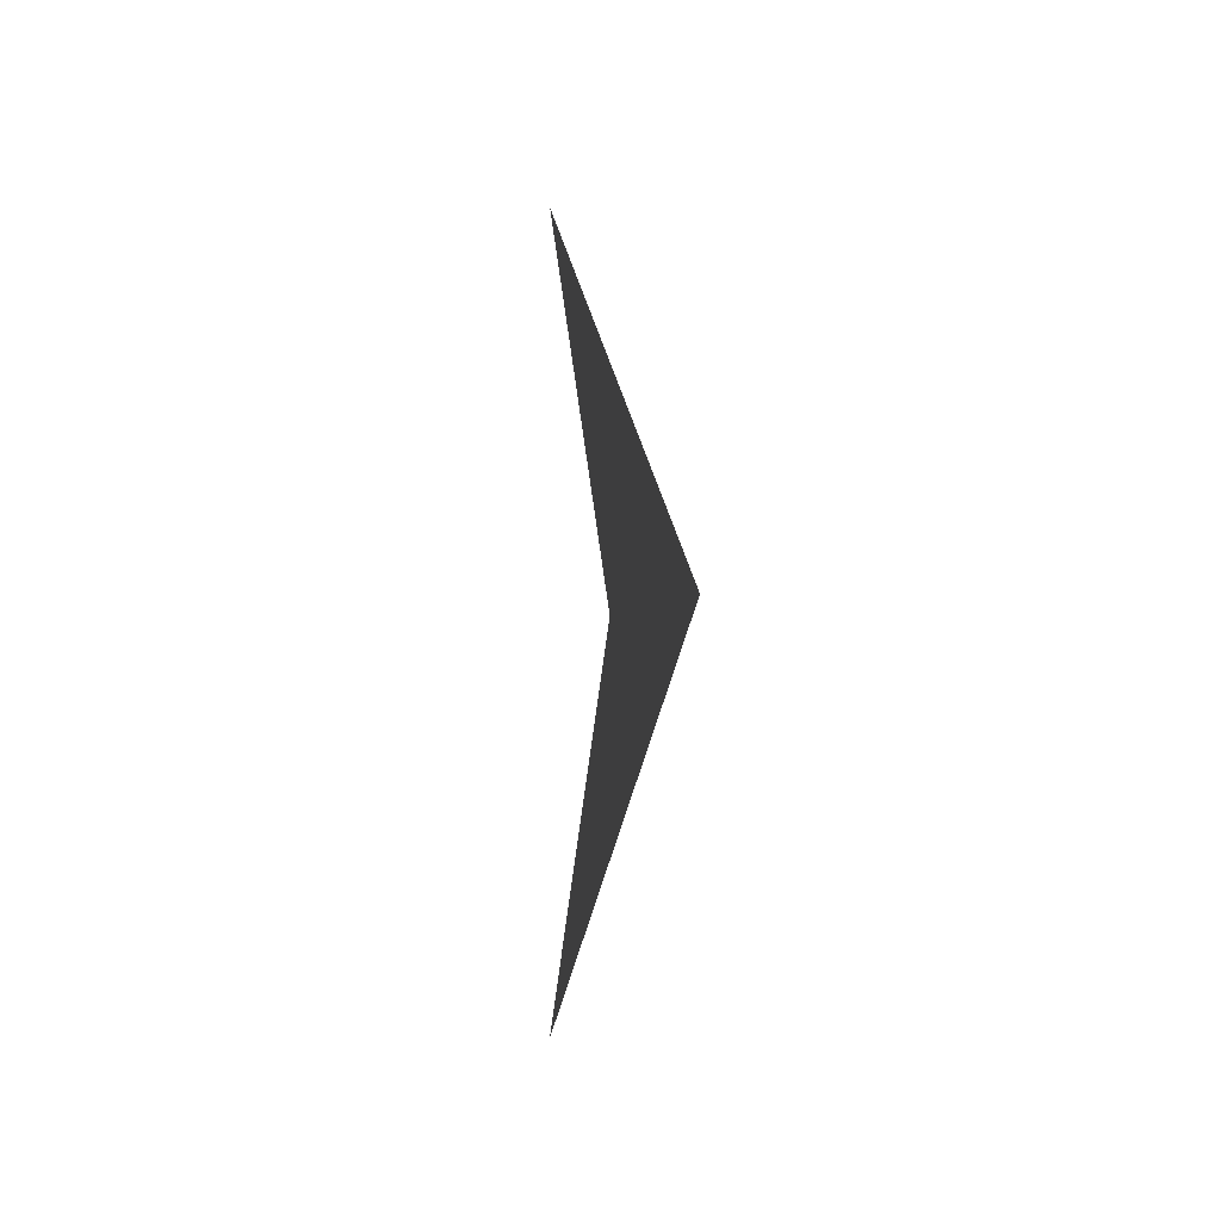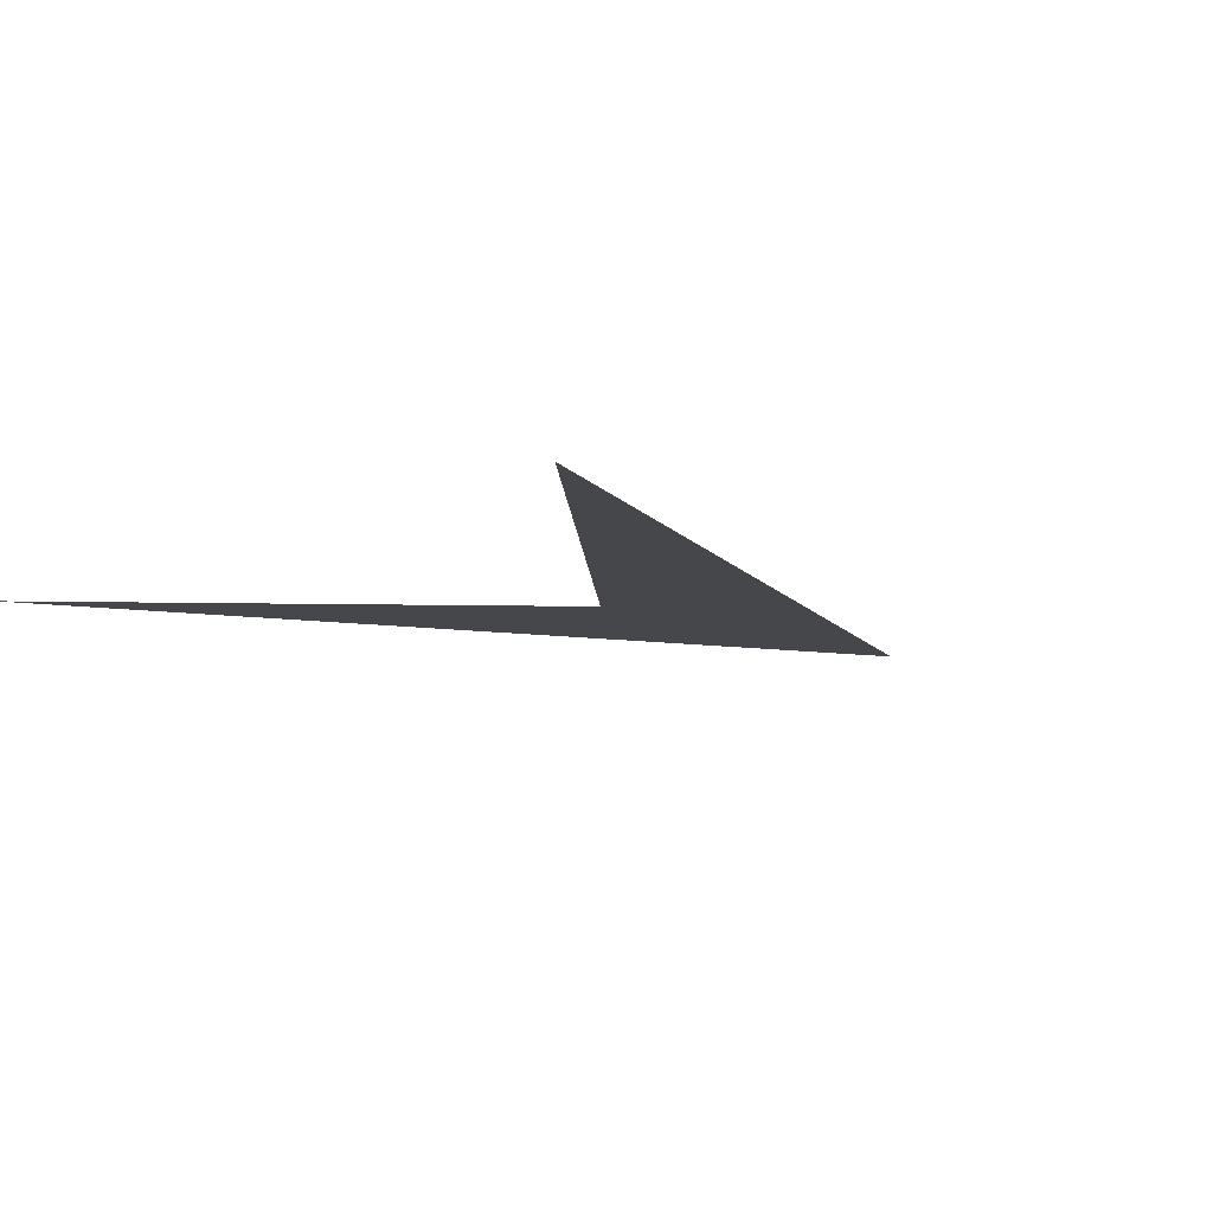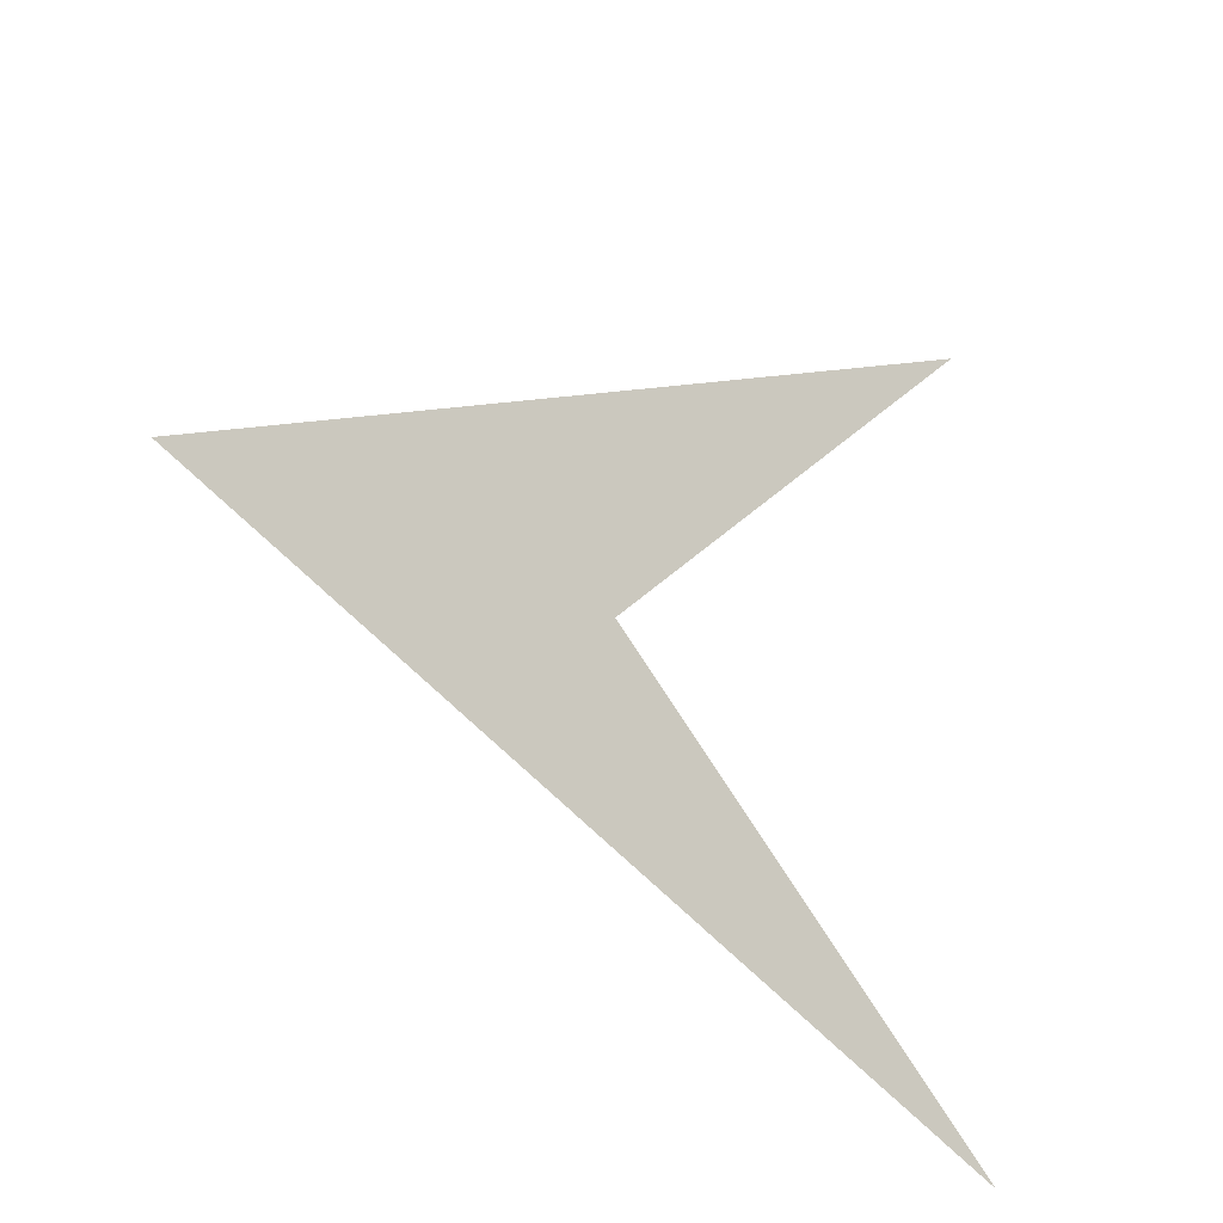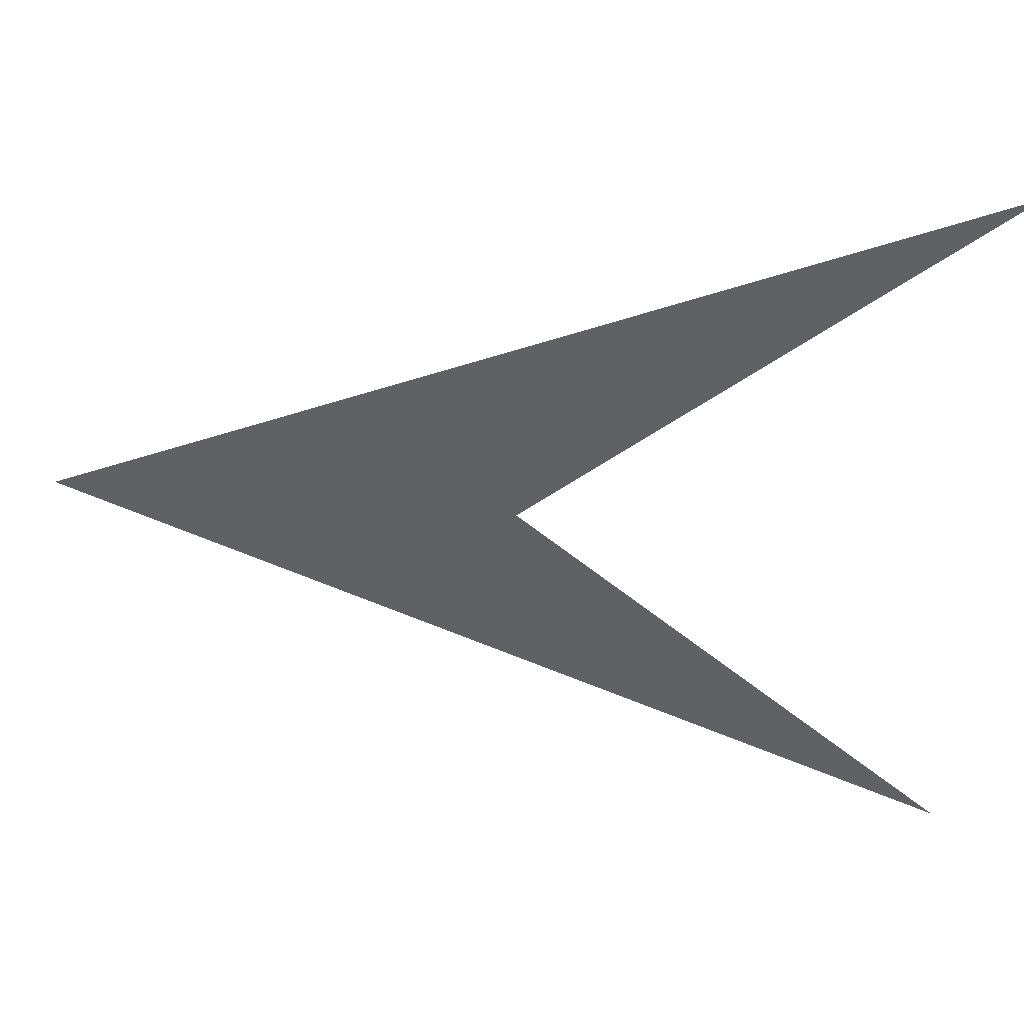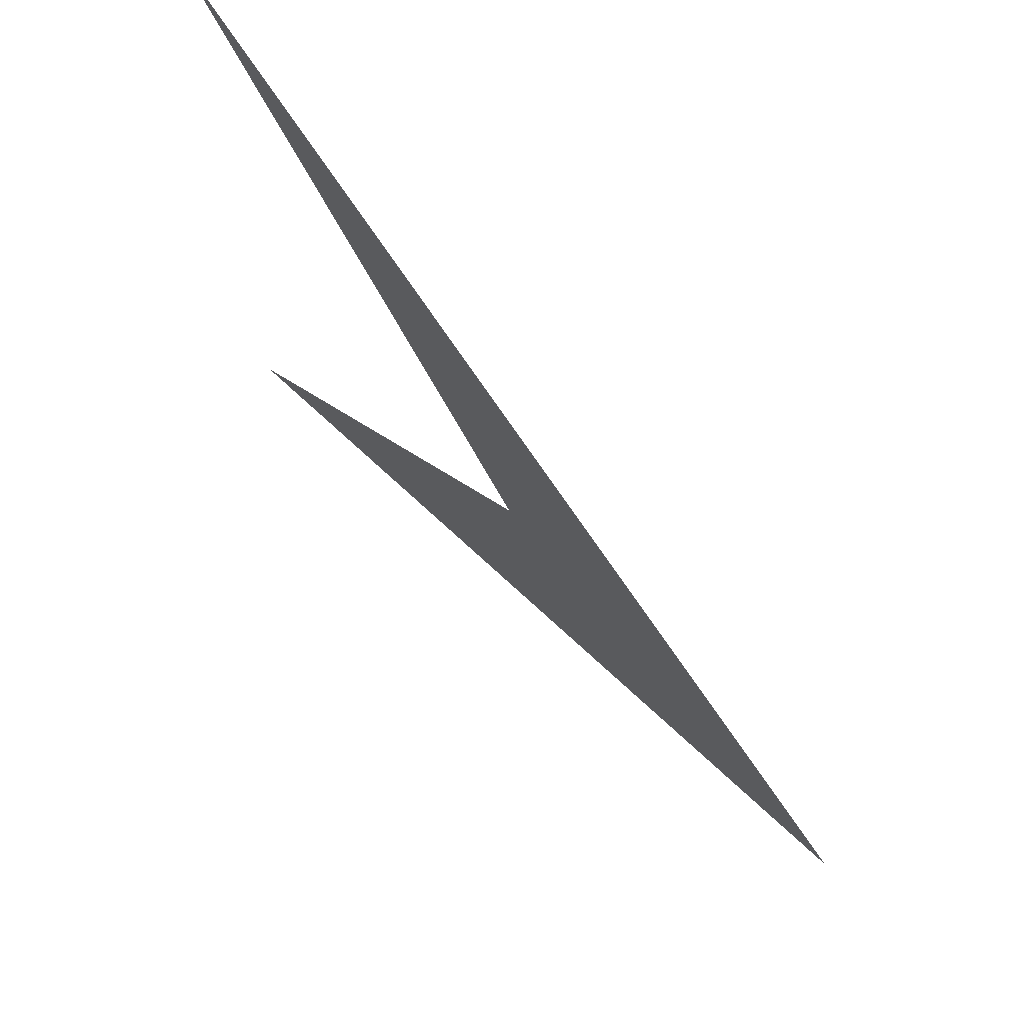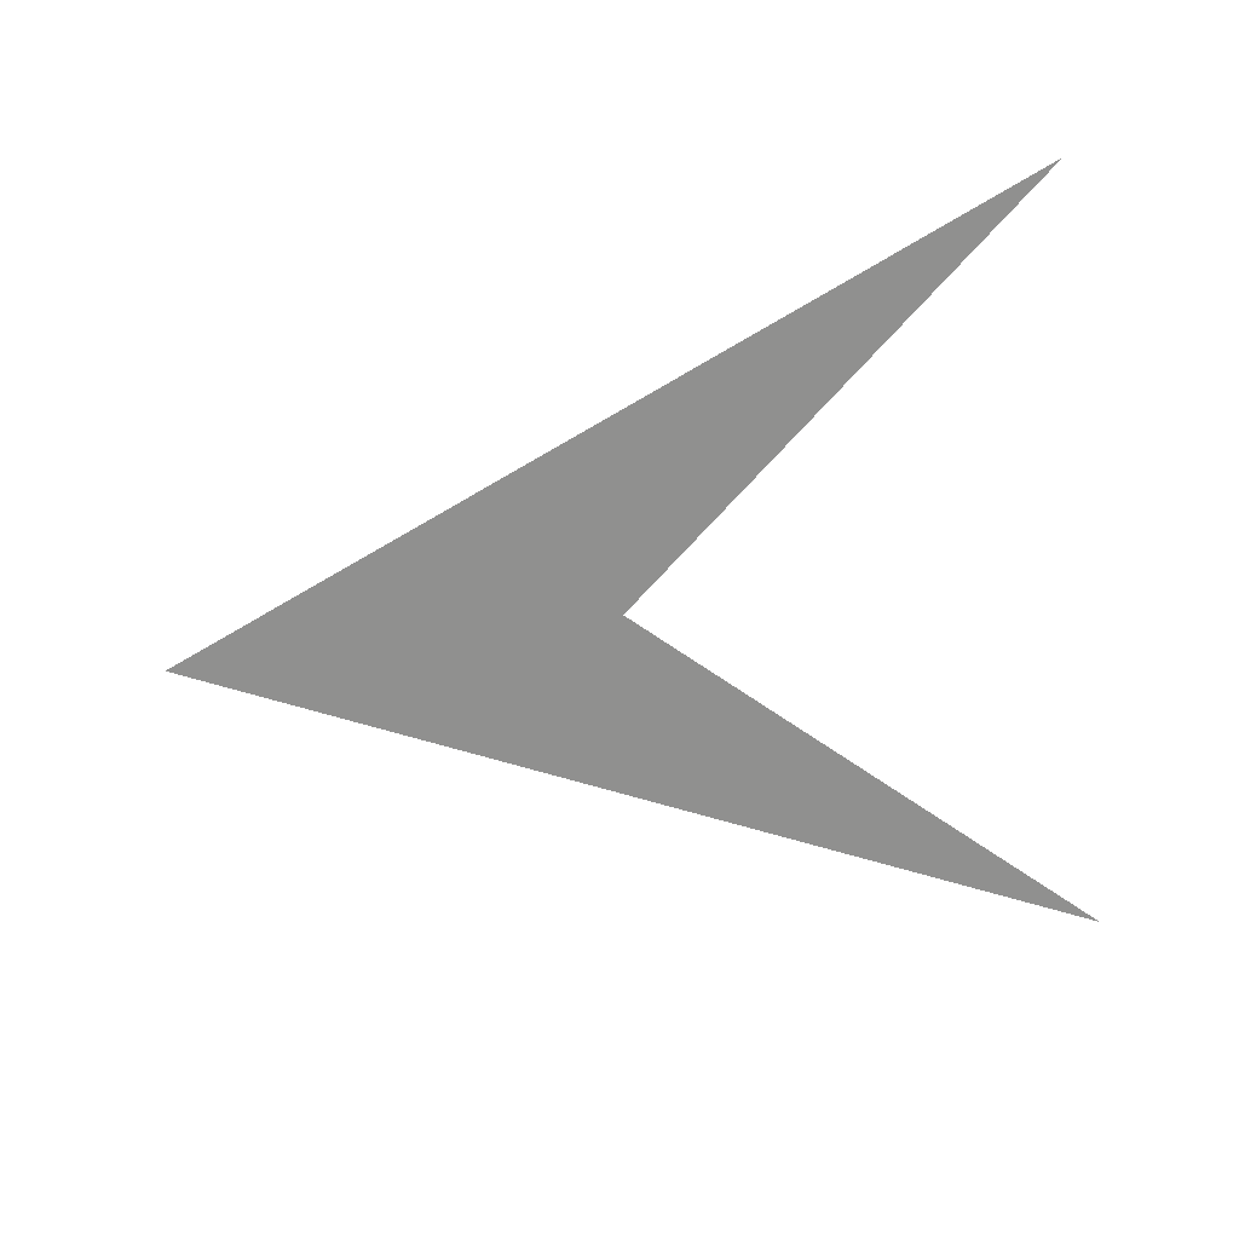
<metadata>
{"format":"obj","ext":"obj","renderer":"f3d","projection":"perspective","resolution":1024,"background":"white","views":[{"elev":-1.4,"azim":82.5,"up":"+Z"},{"elev":-10.3,"azim":-44.6,"up":"+Y"},{"elev":-23.7,"azim":136.7,"up":"+Z"},{"elev":43.2,"azim":-174.5,"up":"+Z"},{"elev":67.6,"azim":50.6,"up":"+Z"},{"elev":-65.6,"azim":-172.9,"up":"+Y"}]}
</metadata>
<code>
o Plane_Plane.001
v 16.48 0 -0.6985
v 92.38 0 0
v -58 1.1e-05 -67.12
v -58 -1.1e-05 67.12
f 1 2 3
f 1 4 2

</code>
